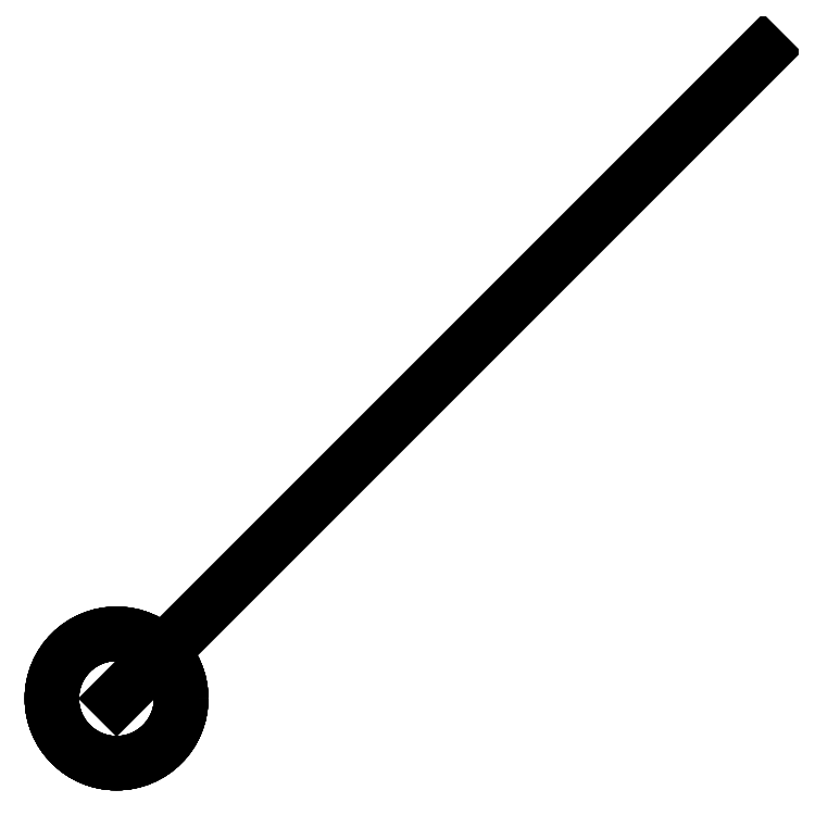
<metadata>
{"format":"dxf","ext":"dxf","renderer":"ezdxf+matplotlib","layout":"modelspace","background":"white","min_lineweight":24,"dpi":150}
</metadata>
<code>
0
SECTION
2
ENTITIES
0
LINE
8
0
10
0
20
0
30
0
11
100
21
100
31
0
0
CIRCLE
8
0
10
0
20
0
30
0
40
10
0
CIRCLE
8
0
10
0
20
0
30
0
40
10
0
CIRCLE
8
0
10
0
20
0
30
0
40
10
0
CIRCLE
8
0
10
0
20
0
30
0
40
10
0
CIRCLE
8
0
10
0
20
0
30
0
40
10
0
CIRCLE
8
0
10
0
20
0
30
0
40
10
0
CIRCLE
8
0
10
0
20
0
30
0
40
10
0
CIRCLE
8
0
10
0
20
0
30
0
40
10
0
ENDSEC
0
EOF

</code>
